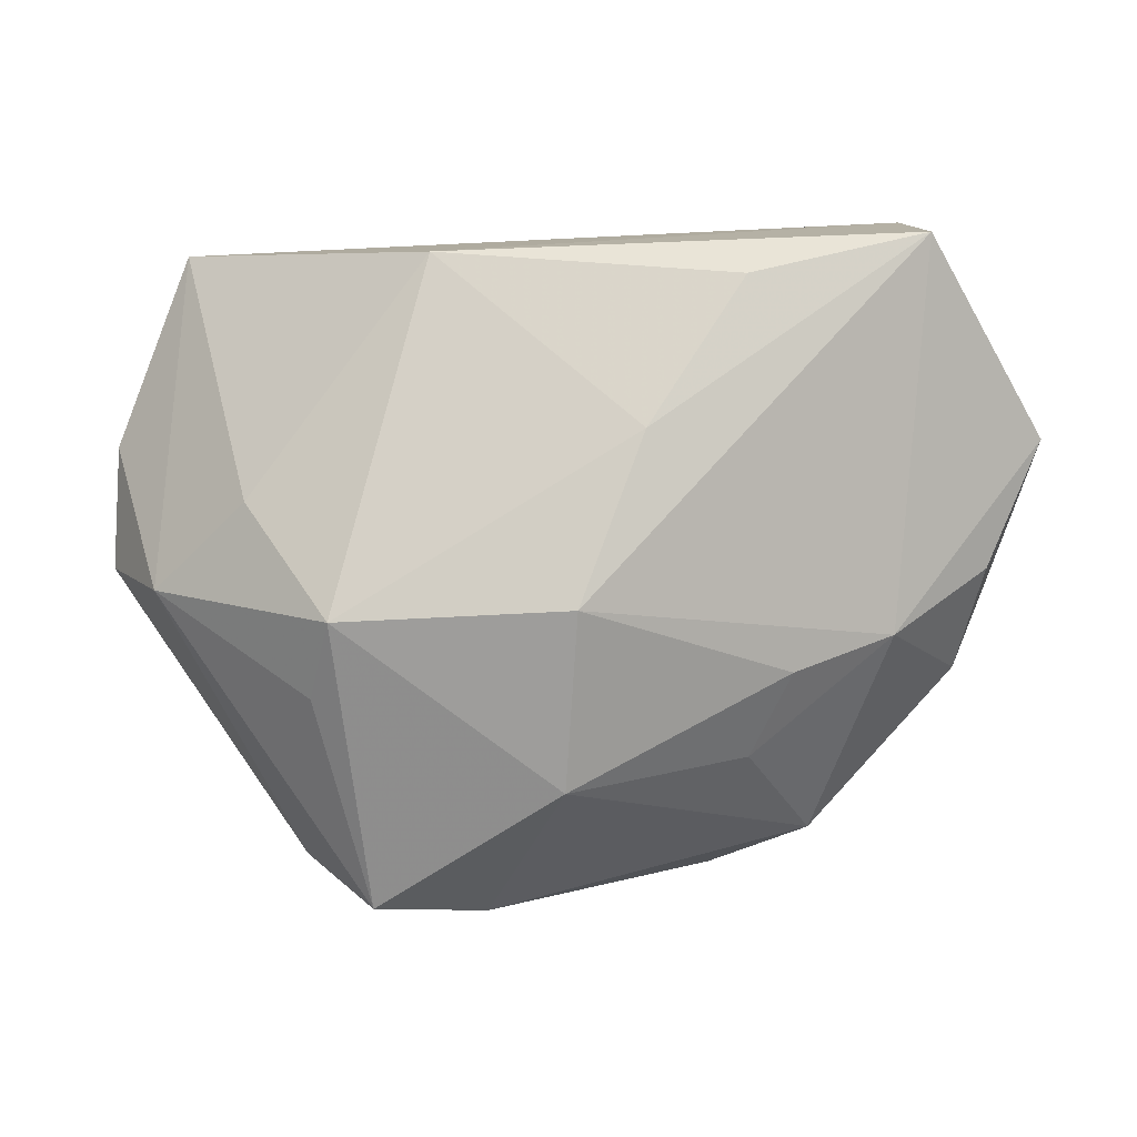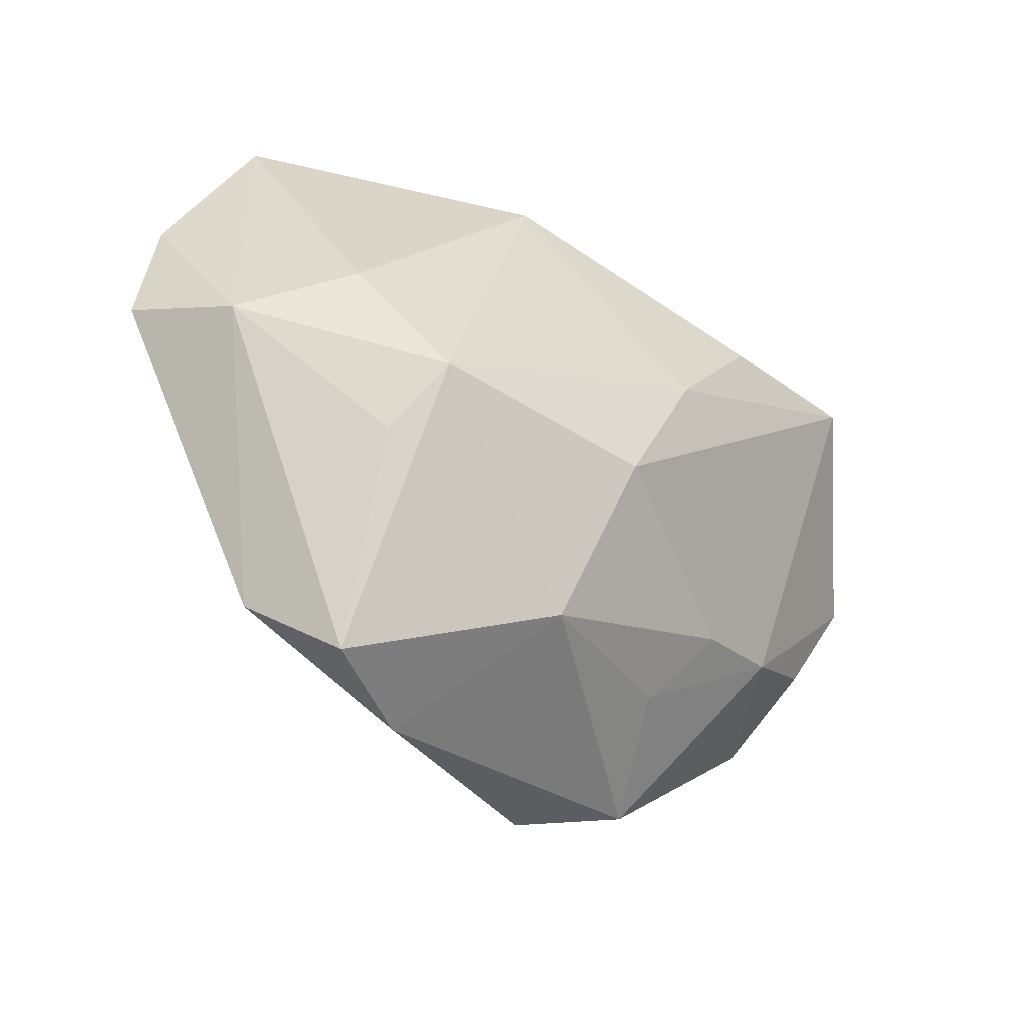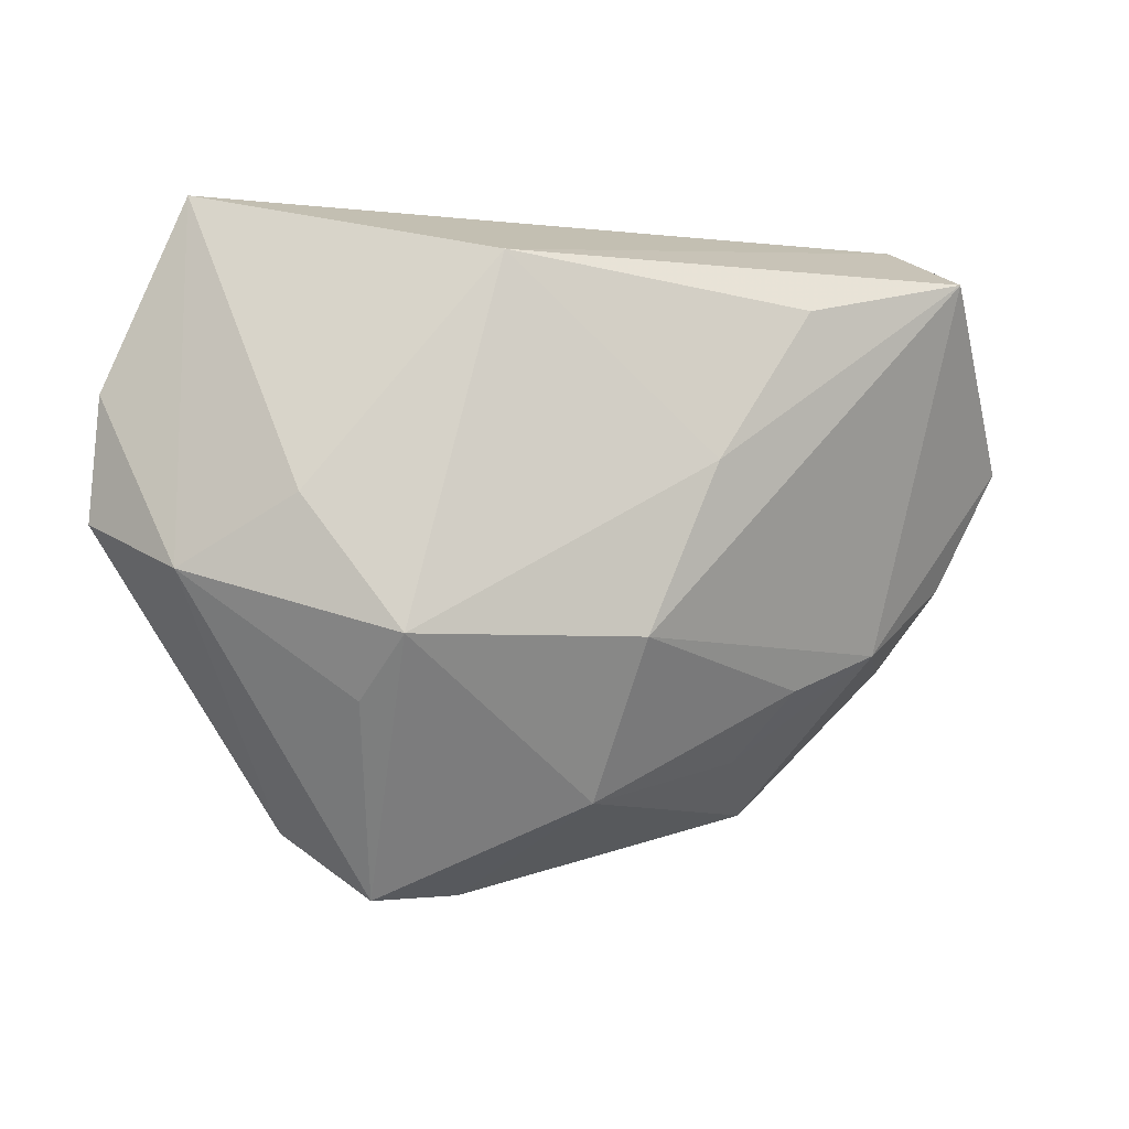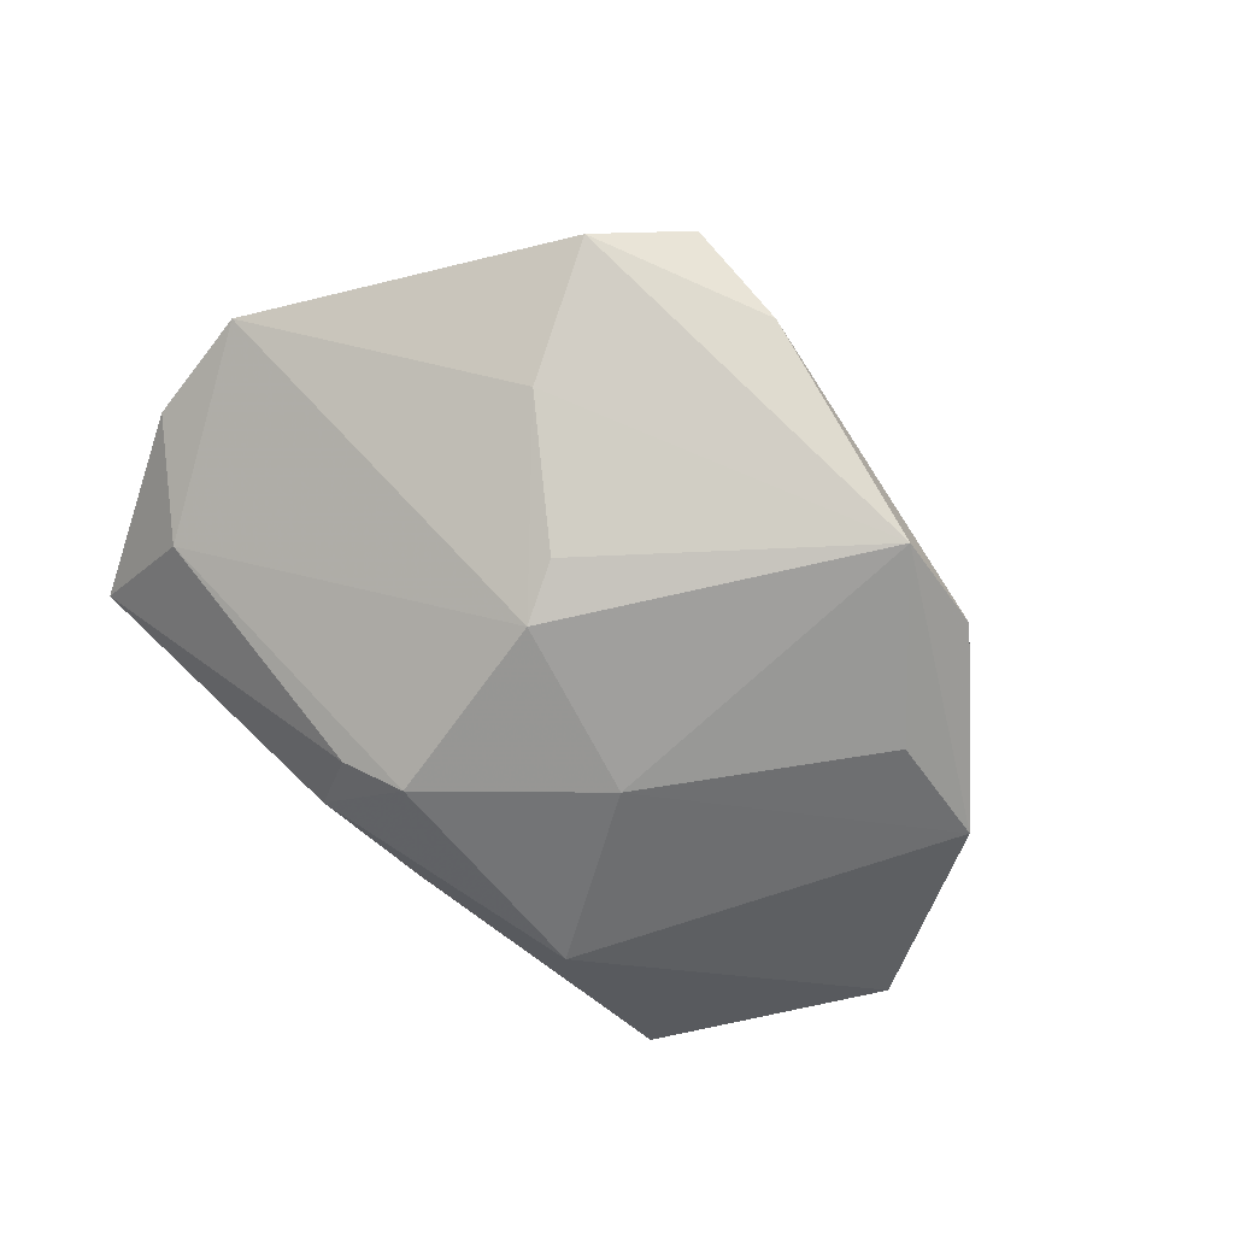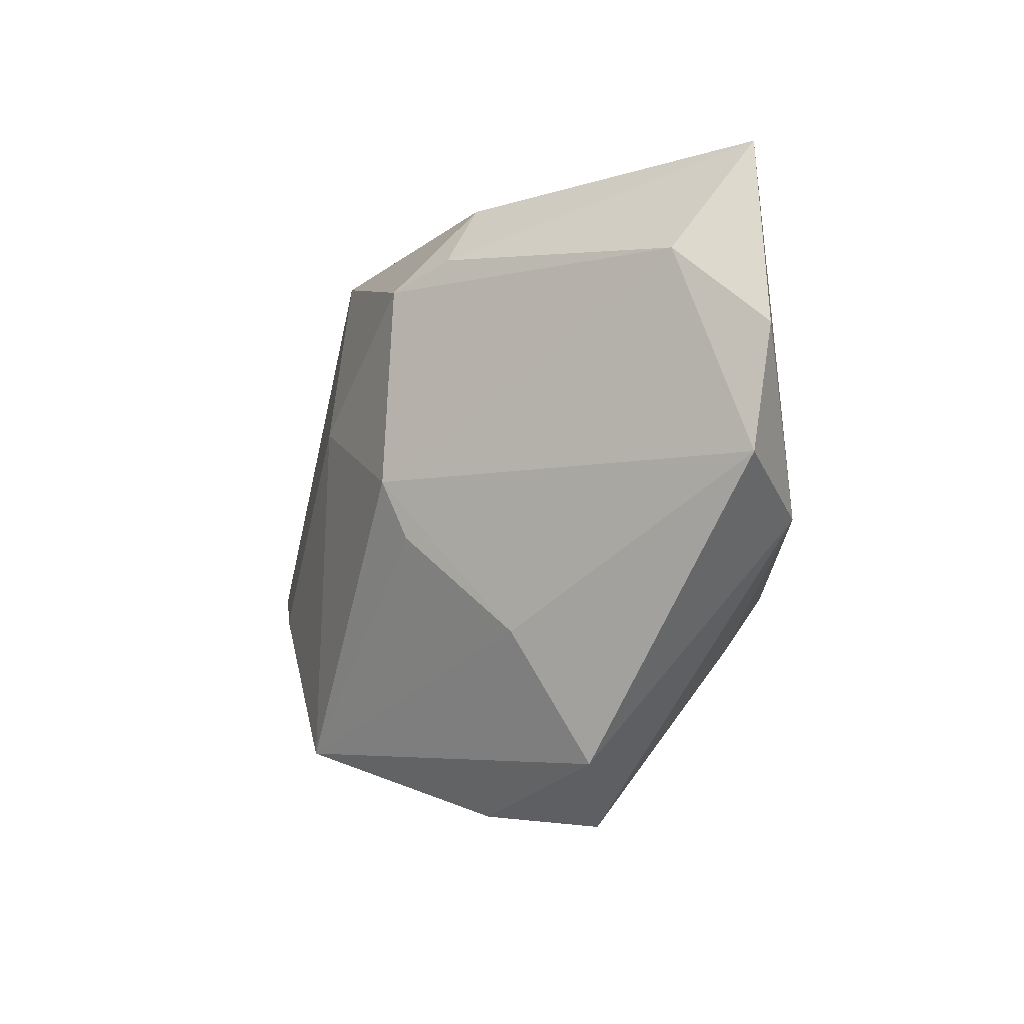
<metadata>
{"format":"obj","ext":"obj","renderer":"f3d","projection":"perspective","resolution":1024,"background":"white","views":[{"elev":-16.5,"azim":9.1,"up":"+Y"},{"elev":-51.5,"azim":-31.4,"up":"+Y"},{"elev":-9.2,"azim":-13.0,"up":"+Y"},{"elev":-73.4,"azim":-41.1,"up":"+Z"},{"elev":-5.0,"azim":-117.0,"up":"+Y"}]}
</metadata>
<code>
v 0.00211 -0.02855 0.007224
v -0.008125 -0.002847 -0.02013
v 0.02093 0.01781 0.01798
v 0.008812 0.00383 -0.01909
v -0.03591 0.01779 -0.002506
v 0.03797 0.02261 0.01387
v 0.01146 0.002767 0.01892
v 0.04766 0.006989 -0.001961
v 0.03478 0.0288 0.002828
v -0.009026 0.02167 0.01892
v 0.02629 -0.01594 -0.01688
v -0.006094 0.01717 -0.01805
v 0.04182 -0.005278 -0.004078
v -0.03781 -0.00778 0.009594
v -0.02599 -0.03106 -0.006083
v -0.01781 -0.03762 -0.0006365
v 0.01268 -0.03078 -0.01882
v -0.01158 0.01989 -0.01452
v 0.03813 -0.01292 -0.01248
v 0.02313 -0.02827 -0.01449
v -0.02106 -0.01994 0.01257
v 0.01764 0.02199 -0.01286
v -0.04482 0.009689 0.002633
v -0.009703 0.02577 -0.01031
v 0.004907 -0.01384 0.01742
v 0.003427 0.02775 -0.004264
v 0.03278 -0.0129 0.0008624
v -0.008029 -0.03689 -0.008001
v -0.02098 -0.01828 -0.01199
v 0.01848 -0.02377 -0.001294
v -0.02724 -0.001306 0.01574
v -0.01039 -0.00868 -0.01845
v -0.01797 -0.01438 0.01892
v 0.02333 -0.01707 0.004272
v -0.04538 -0.002458 0.0003065
v -0.03724 0.0288 0.005998
f 10 9 36
f 20 17 19
f 19 17 11
f 33 21 16
f 6 9 10
f 8 9 6
f 11 17 4
f 4 19 11
f 33 10 31
f 10 36 31
f 22 9 8
f 8 19 22
f 19 4 22
f 12 24 22
f 22 24 9
f 22 4 12
f 8 6 27
f 27 6 25
f 20 19 27
f 28 17 20
f 15 17 28
f 28 16 15
f 3 6 10
f 17 32 2
f 2 4 17
f 12 4 2
f 26 36 9
f 9 24 26
f 26 24 36
f 13 19 8
f 8 27 13
f 13 27 19
f 20 27 30
f 25 6 7
f 6 3 7
f 33 25 7
f 7 10 33
f 7 3 10
f 15 35 29
f 29 17 15
f 29 32 17
f 29 2 32
f 35 2 29
f 14 31 36
f 33 31 14
f 14 21 33
f 14 16 21
f 15 16 14
f 14 35 15
f 12 2 5
f 5 2 35
f 1 25 33
f 33 16 1
f 20 30 1
f 1 28 20
f 16 28 1
f 23 14 36
f 35 14 23
f 36 5 23
f 23 5 35
f 36 24 18
f 18 5 36
f 18 24 12
f 12 5 18
f 34 30 27
f 34 1 30
f 34 27 25
f 25 1 34

</code>
